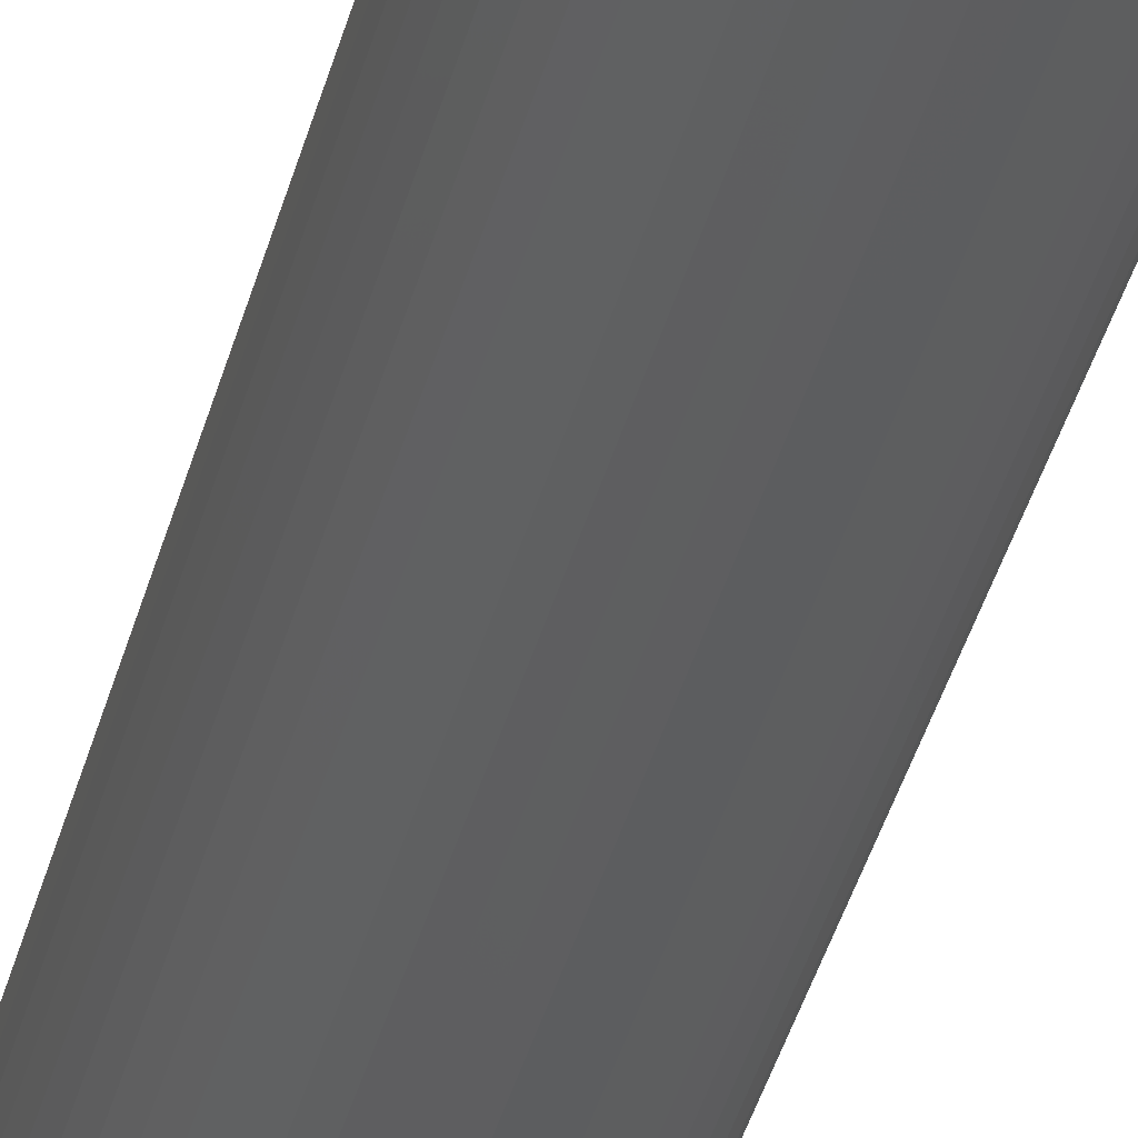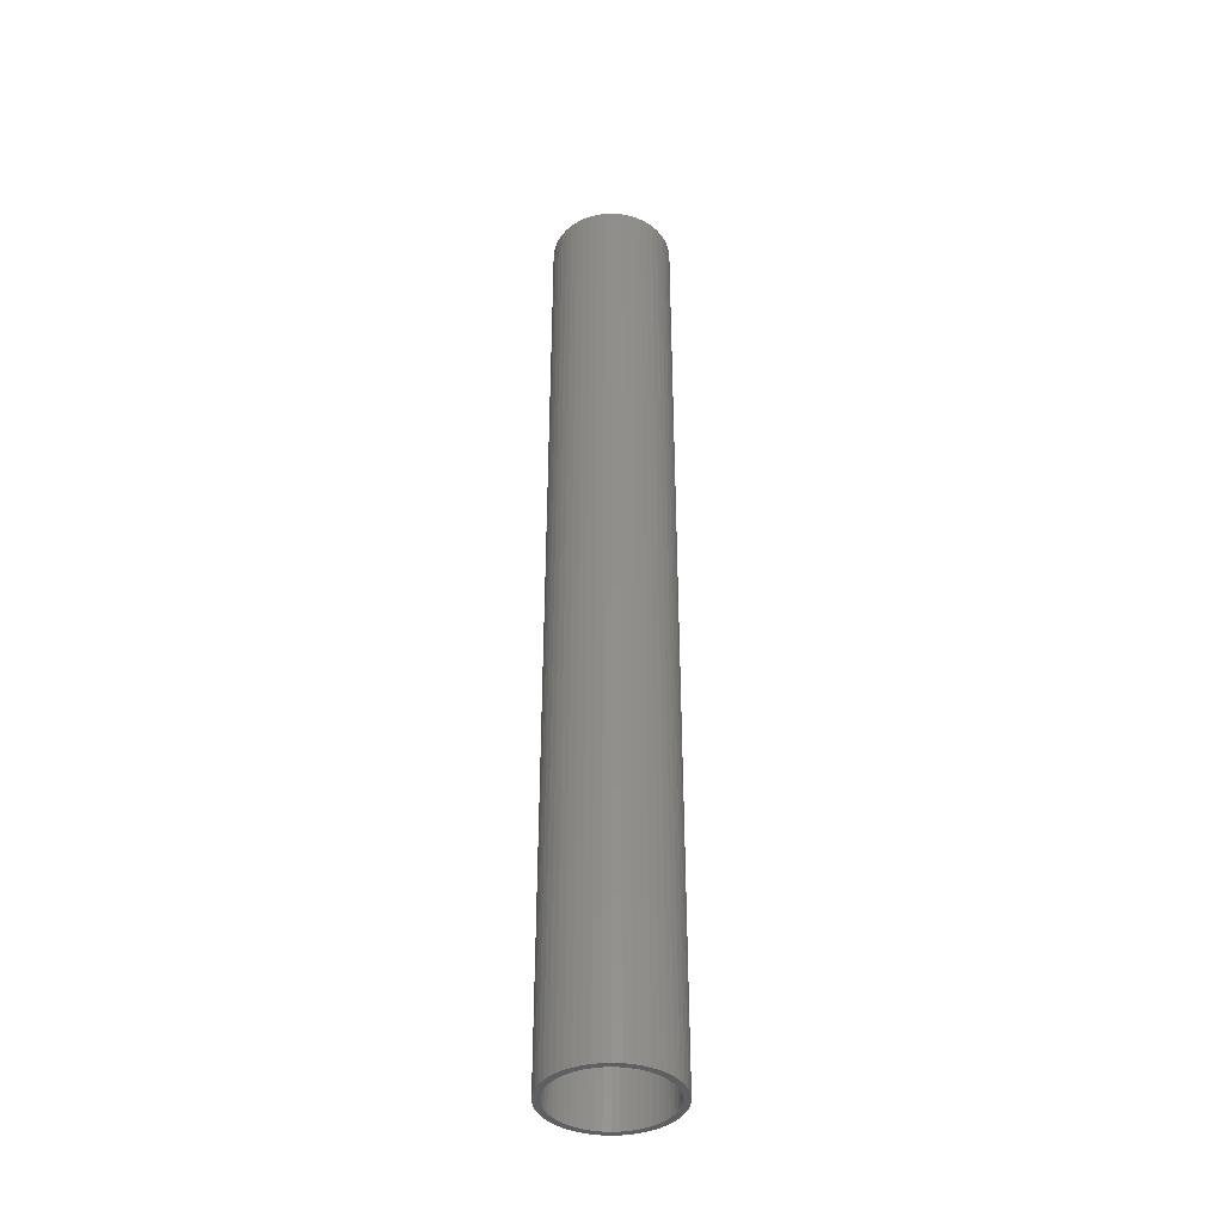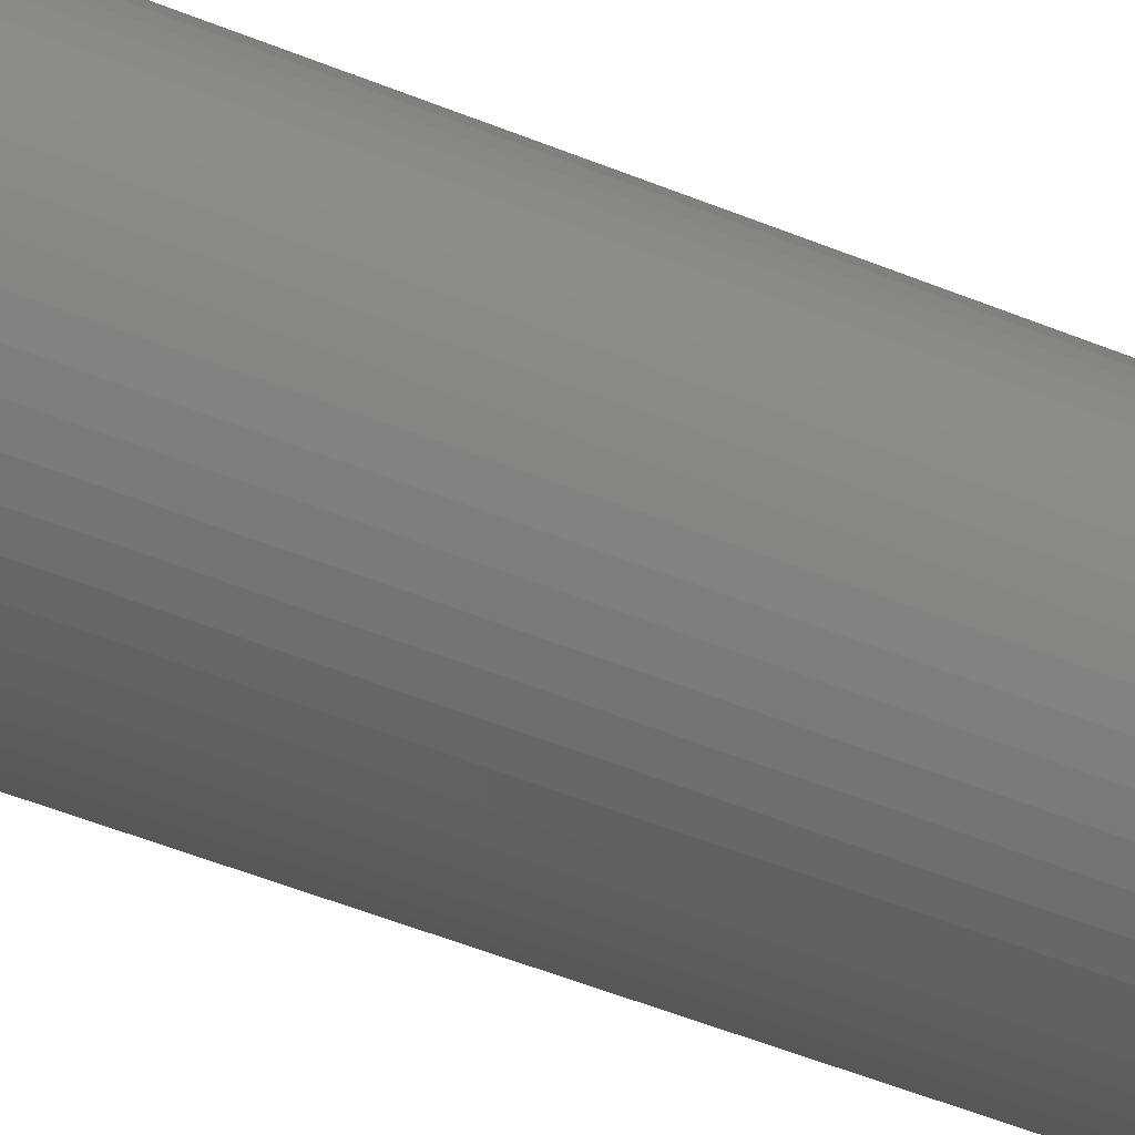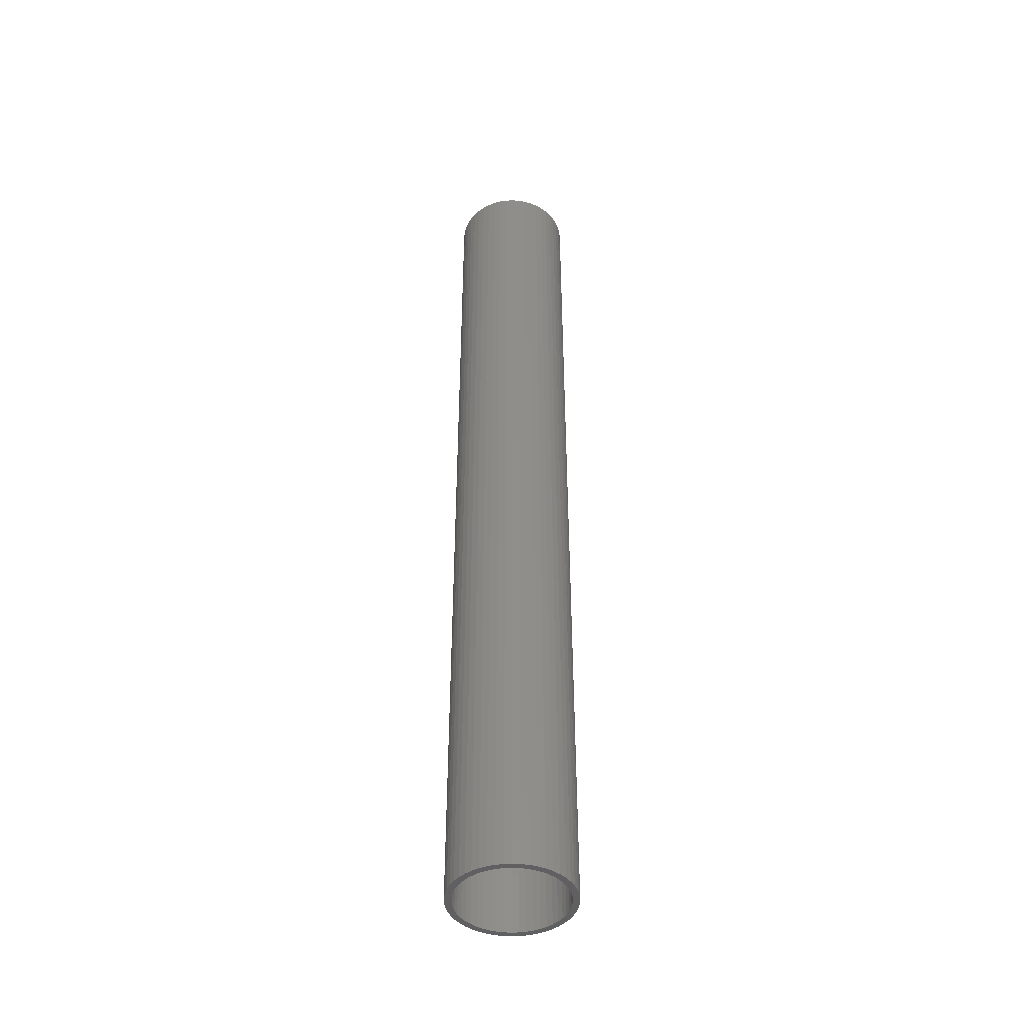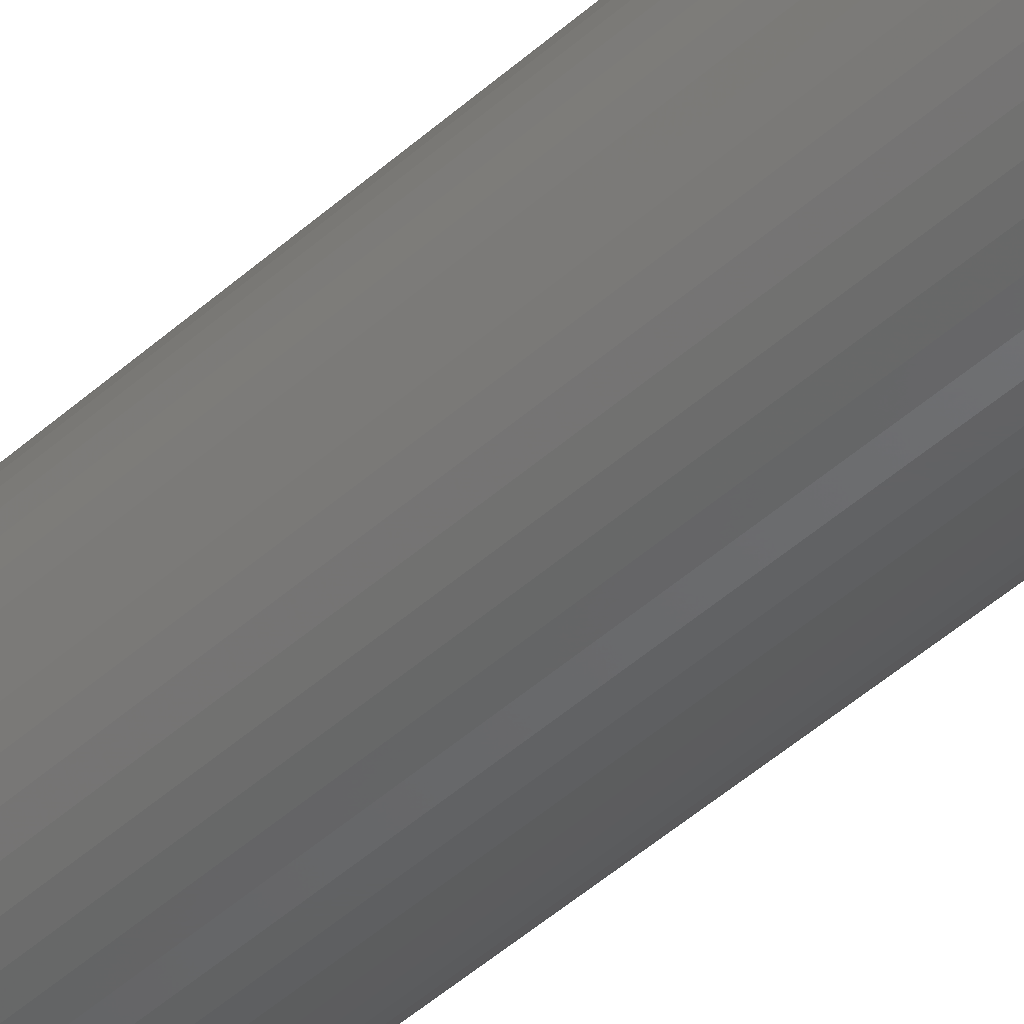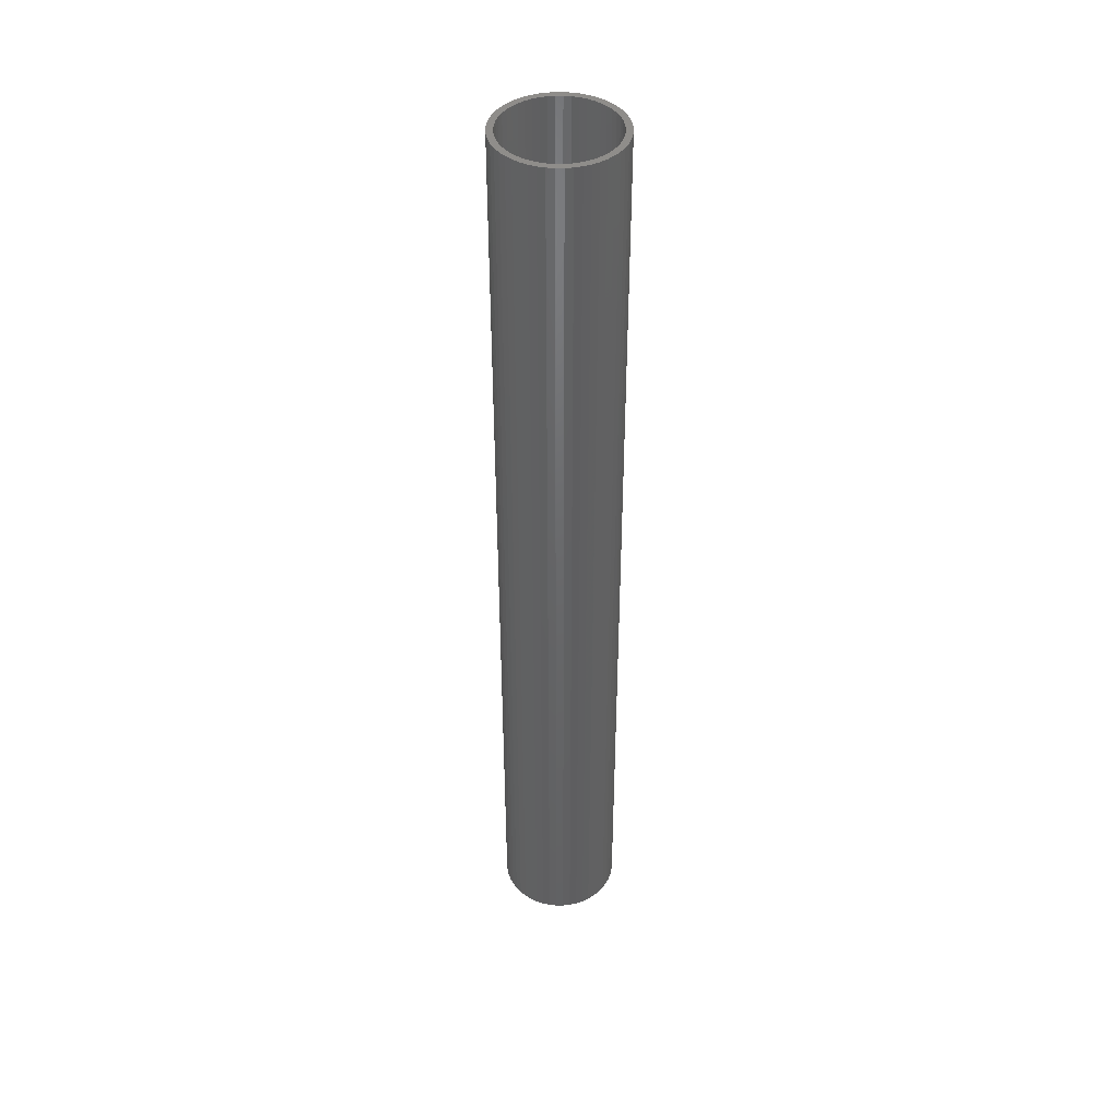
<metadata>
{"format":"stl","ext":"stl","renderer":"f3d","projection":"perspective","resolution":1024,"background":"white","views":[{"elev":-35.4,"azim":166.9,"up":"+Y"},{"elev":-39.4,"azim":-90.2,"up":"+Z"},{"elev":-35.5,"azim":59.2,"up":"+Y"},{"elev":-43.8,"azim":-133.6,"up":"+Z"},{"elev":-43.5,"azim":-42.9,"up":"+Y"},{"elev":42.8,"azim":-14.6,"up":"+Z"}]}
</metadata>
<code>
# stl→obj: 200 verts, 400 faces
v 4.75 0 37.5
v 4.713 0.5953 -37.5
v 4.713 0.5953 37.5
v 4.75 0 -37.5
v -4.75 0 -37.5
v -4.713 0.5953 37.5
v -4.713 0.5953 -37.5
v -4.75 0 37.5
v 0.2983 4.741 -37.5
v -0.2983 4.741 37.5
v 0.2983 4.741 37.5
v -0.2983 4.741 -37.5
v -0.2983 -4.741 -37.5
v 0.2983 -4.741 37.5
v -0.2983 -4.741 37.5
v 0.2983 -4.741 -37.5
v 3.463 3.252 -37.5
v 3.028 3.66 37.5
v 3.463 3.252 37.5
v 3.028 3.66 -37.5
v -3.028 3.66 -37.5
v -3.463 3.252 37.5
v -3.028 3.66 37.5
v -3.463 3.252 -37.5
v -1.468 4.518 -37.5
v -2.022 4.298 37.5
v -1.468 4.518 37.5
v -2.022 4.298 -37.5
v 4.416 1.749 37.5
v 4.162 2.288 -37.5
v 4.162 2.288 37.5
v 4.416 1.749 -37.5
v 4.601 1.181 -37.5
v 4.601 1.181 37.5
v 3.843 2.792 -37.5
v 3.843 2.792 37.5
v 2.022 4.298 -37.5
v 1.468 4.518 37.5
v 2.022 4.298 37.5
v 1.468 4.518 -37.5
v 0.8901 4.666 37.5
v 0.8901 4.666 -37.5
v 2.545 4.011 -37.5
v 2.545 4.011 37.5
v -4.416 1.749 -37.5
v -4.162 2.288 37.5
v -4.162 2.288 -37.5
v -4.416 1.749 37.5
v -3.843 2.792 -37.5
v -3.843 2.792 37.5
v -4.601 1.181 -37.5
v -4.601 1.181 37.5
v -0.8901 4.666 -37.5
v -0.8901 4.666 37.5
v 0.8901 -4.666 37.5
v 0.8901 -4.666 -37.5
v 4.25 0 37.5
v 4.216 0.5327 37.5
v 4.713 -0.5953 37.5
v 4.116 1.057 37.5
v 4.216 -0.5327 37.5
v 4.601 -1.181 37.5
v 3.952 1.565 37.5
v 3.724 2.047 37.5
v 3.438 2.498 37.5
v 3.098 2.909 37.5
v 2.709 3.275 37.5
v 2.277 3.588 37.5
v 1.81 3.846 37.5
v 1.313 4.042 37.5
v 0.7964 4.175 37.5
v 0.2669 4.242 37.5
v -0.2669 4.242 37.5
v -0.7964 4.175 37.5
v -1.313 4.042 37.5
v -1.81 3.846 37.5
v -2.277 3.588 37.5
v -2.545 4.011 37.5
v -2.709 3.275 37.5
v -3.098 2.909 37.5
v -3.438 2.498 37.5
v -3.724 2.047 37.5
v -3.952 1.565 37.5
v -4.116 1.057 37.5
v -4.216 0.5327 37.5
v 4.116 -1.057 37.5
v 4.416 -1.749 37.5
v 3.952 -1.565 37.5
v 4.162 -2.288 37.5
v 3.724 -2.047 37.5
v 3.843 -2.792 37.5
v 3.438 -2.498 37.5
v 3.463 -3.252 37.5
v 3.098 -2.909 37.5
v 3.028 -3.66 37.5
v 2.709 -3.275 37.5
v 2.545 -4.011 37.5
v 2.277 -3.588 37.5
v 2.022 -4.298 37.5
v 1.81 -3.846 37.5
v 1.468 -4.518 37.5
v 1.313 -4.042 37.5
v 0.7964 -4.175 37.5
v 0.2669 -4.242 37.5
v -0.2669 -4.242 37.5
v -0.7964 -4.175 37.5
v -0.8901 -4.666 37.5
v -1.313 -4.042 37.5
v -1.468 -4.518 37.5
v -1.81 -3.846 37.5
v -2.022 -4.298 37.5
v -2.277 -3.588 37.5
v -2.545 -4.011 37.5
v -2.709 -3.275 37.5
v -3.028 -3.66 37.5
v -3.098 -2.909 37.5
v -3.463 -3.252 37.5
v -3.438 -2.498 37.5
v -3.843 -2.792 37.5
v -3.724 -2.047 37.5
v -4.162 -2.288 37.5
v -3.952 -1.565 37.5
v -4.416 -1.749 37.5
v -4.116 -1.057 37.5
v -4.601 -1.181 37.5
v -4.216 -0.5327 37.5
v -4.713 -0.5953 37.5
v -4.25 0 37.5
v -2.545 4.011 -37.5
v 4.713 -0.5953 -37.5
v 3.843 -2.792 -37.5
v 3.463 -3.252 -37.5
v 4.601 -1.181 -37.5
v 4.416 -1.749 -37.5
v -4.162 -2.288 -37.5
v -4.416 -1.749 -37.5
v 4.25 0 -37.5
v 4.216 -0.5327 -37.5
v 4.116 -1.057 -37.5
v 4.216 0.5327 -37.5
v 3.952 -1.565 -37.5
v 4.162 -2.288 -37.5
v 3.724 -2.047 -37.5
v 3.438 -2.498 -37.5
v 3.098 -2.909 -37.5
v 3.028 -3.66 -37.5
v 2.709 -3.275 -37.5
v 2.545 -4.011 -37.5
v 2.277 -3.588 -37.5
v 2.022 -4.298 -37.5
v 1.81 -3.846 -37.5
v 1.468 -4.518 -37.5
v 1.313 -4.042 -37.5
v 0.7964 -4.175 -37.5
v 0.2669 -4.242 -37.5
v -0.2669 -4.242 -37.5
v -0.7964 -4.175 -37.5
v -0.8901 -4.666 -37.5
v -1.313 -4.042 -37.5
v -1.468 -4.518 -37.5
v -1.81 -3.846 -37.5
v -2.022 -4.298 -37.5
v -2.277 -3.588 -37.5
v -2.545 -4.011 -37.5
v -2.709 -3.275 -37.5
v -3.028 -3.66 -37.5
v -3.098 -2.909 -37.5
v -3.463 -3.252 -37.5
v -3.438 -2.498 -37.5
v -3.843 -2.792 -37.5
v -3.724 -2.047 -37.5
v -3.952 -1.565 -37.5
v -4.116 -1.057 -37.5
v -4.601 -1.181 -37.5
v -4.216 -0.5327 -37.5
v 4.116 1.057 -37.5
v 3.952 1.565 -37.5
v 3.724 2.047 -37.5
v 3.438 2.498 -37.5
v 3.098 2.909 -37.5
v 2.709 3.275 -37.5
v 2.277 3.588 -37.5
v 1.81 3.846 -37.5
v 1.313 4.042 -37.5
v 0.7964 4.175 -37.5
v 0.2669 4.242 -37.5
v -0.2669 4.242 -37.5
v -0.7964 4.175 -37.5
v -1.313 4.042 -37.5
v -1.81 3.846 -37.5
v -2.277 3.588 -37.5
v -2.709 3.275 -37.5
v -3.098 2.909 -37.5
v -3.438 2.498 -37.5
v -3.724 2.047 -37.5
v -3.952 1.565 -37.5
v -4.116 1.057 -37.5
v -4.216 0.5327 -37.5
v -4.25 0 -37.5
v -4.713 -0.5953 -37.5
f 1 2 3
f 2 1 4
f 5 6 7
f 6 5 8
f 9 10 11
f 10 9 12
f 13 14 15
f 14 13 16
f 17 18 19
f 18 17 20
f 21 22 23
f 22 21 24
f 25 26 27
f 26 25 28
f 29 30 31
f 30 29 32
f 3 33 34
f 33 3 2
f 31 35 36
f 35 31 30
f 37 38 39
f 38 37 40
f 40 41 38
f 41 40 42
f 43 39 44
f 39 43 37
f 45 46 47
f 46 45 48
f 49 22 24
f 22 49 50
f 51 48 45
f 48 51 52
f 53 27 54
f 27 53 25
f 16 55 14
f 55 16 56
f 34 32 29
f 32 34 33
f 36 17 19
f 17 36 35
f 42 11 41
f 11 42 9
f 20 44 18
f 44 20 43
f 47 50 49
f 50 47 46
f 7 52 51
f 52 7 6
f 57 1 3
f 58 3 34
f 1 57 59
f 60 34 29
f 61 59 57
f 59 61 62
f 3 58 57
f 63 29 31
f 34 60 58
f 29 63 60
f 64 31 36
f 31 64 63
f 65 36 19
f 36 65 64
f 19 66 65
f 18 66 19
f 18 67 66
f 44 67 18
f 44 68 67
f 39 68 44
f 39 69 68
f 38 69 39
f 38 70 69
f 41 70 38
f 41 71 70
f 11 71 41
f 11 72 71
f 11 73 72
f 10 73 11
f 10 74 73
f 54 74 10
f 54 75 74
f 27 75 54
f 27 76 75
f 26 76 27
f 26 77 76
f 78 77 26
f 78 79 77
f 23 79 78
f 23 80 79
f 22 80 23
f 80 22 81
f 50 81 22
f 81 50 82
f 46 82 50
f 82 46 83
f 48 83 46
f 83 48 84
f 52 84 48
f 84 52 85
f 86 62 61
f 62 86 87
f 88 87 86
f 87 88 89
f 90 89 88
f 89 90 91
f 92 91 90
f 91 92 93
f 94 93 92
f 94 95 93
f 96 95 94
f 96 97 95
f 98 97 96
f 98 99 97
f 100 99 98
f 100 101 99
f 102 101 100
f 102 55 101
f 103 55 102
f 103 14 55
f 104 14 103
f 105 14 104
f 105 15 14
f 106 15 105
f 106 107 15
f 108 107 106
f 108 109 107
f 110 109 108
f 110 111 109
f 112 111 110
f 112 113 111
f 114 113 112
f 114 115 113
f 116 115 114
f 117 116 118
f 116 117 115
f 119 118 120
f 118 119 117
f 121 120 122
f 123 122 124
f 120 121 119
f 125 124 126
f 127 126 128
f 6 85 52
f 122 123 121
f 85 6 128
f 124 125 123
f 8 128 6
f 126 127 125
f 128 8 127
f 28 78 26
f 78 28 129
f 129 23 78
f 23 129 21
f 12 54 10
f 54 12 53
f 59 4 1
f 4 59 130
f 93 131 91
f 131 93 132
f 87 133 62
f 133 87 134
f 62 130 59
f 130 62 133
f 135 123 136
f 123 135 121
f 137 4 130
f 138 130 133
f 4 137 2
f 139 133 134
f 140 2 137
f 2 140 33
f 130 138 137
f 141 134 142
f 133 139 138
f 134 141 139
f 143 142 131
f 142 143 141
f 144 131 132
f 131 144 143
f 132 145 144
f 146 145 132
f 146 147 145
f 148 147 146
f 148 149 147
f 150 149 148
f 150 151 149
f 152 151 150
f 152 153 151
f 56 153 152
f 56 154 153
f 16 154 56
f 16 155 154
f 16 156 155
f 13 156 16
f 13 157 156
f 158 157 13
f 158 159 157
f 160 159 158
f 160 161 159
f 162 161 160
f 162 163 161
f 164 163 162
f 164 165 163
f 166 165 164
f 166 167 165
f 168 167 166
f 167 168 169
f 170 169 168
f 169 170 171
f 135 171 170
f 171 135 172
f 136 172 135
f 172 136 173
f 174 173 136
f 173 174 175
f 176 33 140
f 33 176 32
f 177 32 176
f 32 177 30
f 178 30 177
f 30 178 35
f 179 35 178
f 35 179 17
f 180 17 179
f 180 20 17
f 181 20 180
f 181 43 20
f 182 43 181
f 182 37 43
f 183 37 182
f 183 40 37
f 184 40 183
f 184 42 40
f 185 42 184
f 185 9 42
f 186 9 185
f 187 9 186
f 187 12 9
f 188 12 187
f 188 53 12
f 189 53 188
f 189 25 53
f 190 25 189
f 190 28 25
f 191 28 190
f 191 129 28
f 192 129 191
f 192 21 129
f 193 21 192
f 24 193 194
f 193 24 21
f 49 194 195
f 194 49 24
f 47 195 196
f 45 196 197
f 195 47 49
f 51 197 198
f 7 198 199
f 200 175 174
f 196 45 47
f 175 200 199
f 197 51 45
f 5 199 200
f 198 7 51
f 199 5 7
f 150 97 99
f 97 150 148
f 146 93 95
f 93 146 132
f 91 142 89
f 142 91 131
f 160 107 109
f 107 160 158
f 136 125 174
f 125 136 123
f 152 99 101
f 99 152 150
f 56 101 55
f 101 56 152
f 89 134 87
f 134 89 142
f 158 15 107
f 15 158 13
f 162 109 111
f 109 162 160
f 168 119 170
f 119 168 117
f 168 115 117
f 115 168 166
f 174 127 200
f 127 174 125
f 200 8 5
f 8 200 127
f 148 95 97
f 95 148 146
f 170 121 135
f 121 170 119
f 164 111 113
f 111 164 162
f 166 113 115
f 113 166 164
f 137 58 140
f 58 137 57
f 128 198 85
f 198 128 199
f 187 72 73
f 72 187 186
f 155 105 104
f 105 155 156
f 181 66 67
f 66 181 180
f 193 79 80
f 79 193 192
f 190 75 76
f 75 190 189
f 141 86 139
f 86 141 88
f 177 64 178
f 64 177 63
f 140 60 176
f 60 140 58
f 178 65 179
f 65 178 64
f 184 69 70
f 69 184 183
f 185 70 71
f 70 185 184
f 182 67 68
f 67 182 181
f 83 195 82
f 195 83 196
f 84 196 83
f 196 84 197
f 191 76 77
f 76 191 190
f 188 73 74
f 73 188 187
f 154 104 103
f 104 154 155
f 149 100 98
f 100 149 151
f 176 63 177
f 63 176 60
f 179 66 180
f 66 179 65
f 186 71 72
f 71 186 185
f 183 68 69
f 68 183 182
f 82 194 81
f 194 82 195
f 81 193 80
f 193 81 194
f 85 197 84
f 197 85 198
f 192 77 79
f 77 192 191
f 189 74 75
f 74 189 188
f 138 57 137
f 57 138 61
f 144 90 143
f 90 144 92
f 139 61 138
f 61 139 86
f 147 98 96
f 98 147 149
f 143 88 141
f 88 143 90
f 118 171 120
f 171 118 169
f 122 173 124
f 173 122 172
f 126 199 128
f 199 126 175
f 145 96 94
f 96 145 147
f 153 103 102
f 103 153 154
f 156 106 105
f 106 156 157
f 157 108 106
f 108 157 159
f 165 116 114
f 116 165 167
f 116 169 118
f 169 116 167
f 120 172 122
f 172 120 171
f 124 175 126
f 175 124 173
f 145 92 144
f 92 145 94
f 163 114 112
f 114 163 165
f 151 102 100
f 102 151 153
f 159 110 108
f 110 159 161
f 161 112 110
f 112 161 163

</code>
